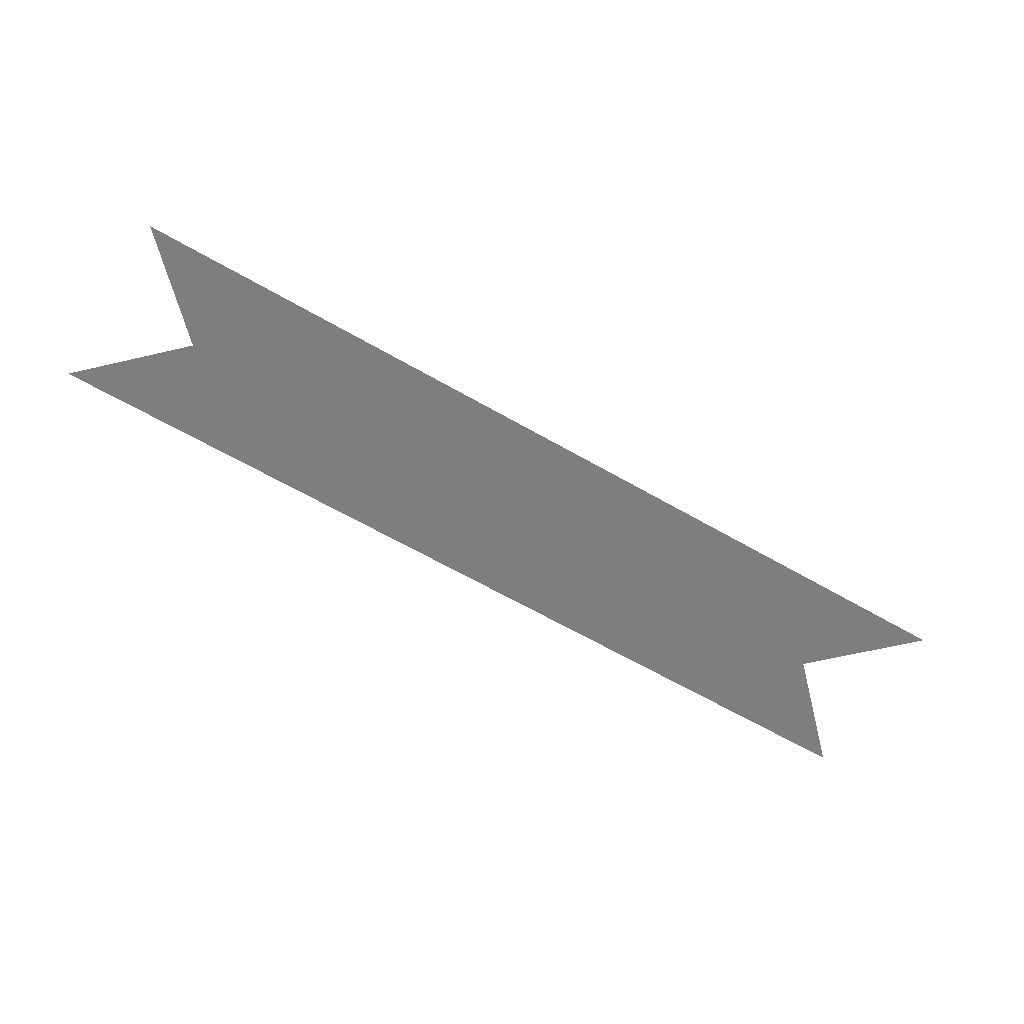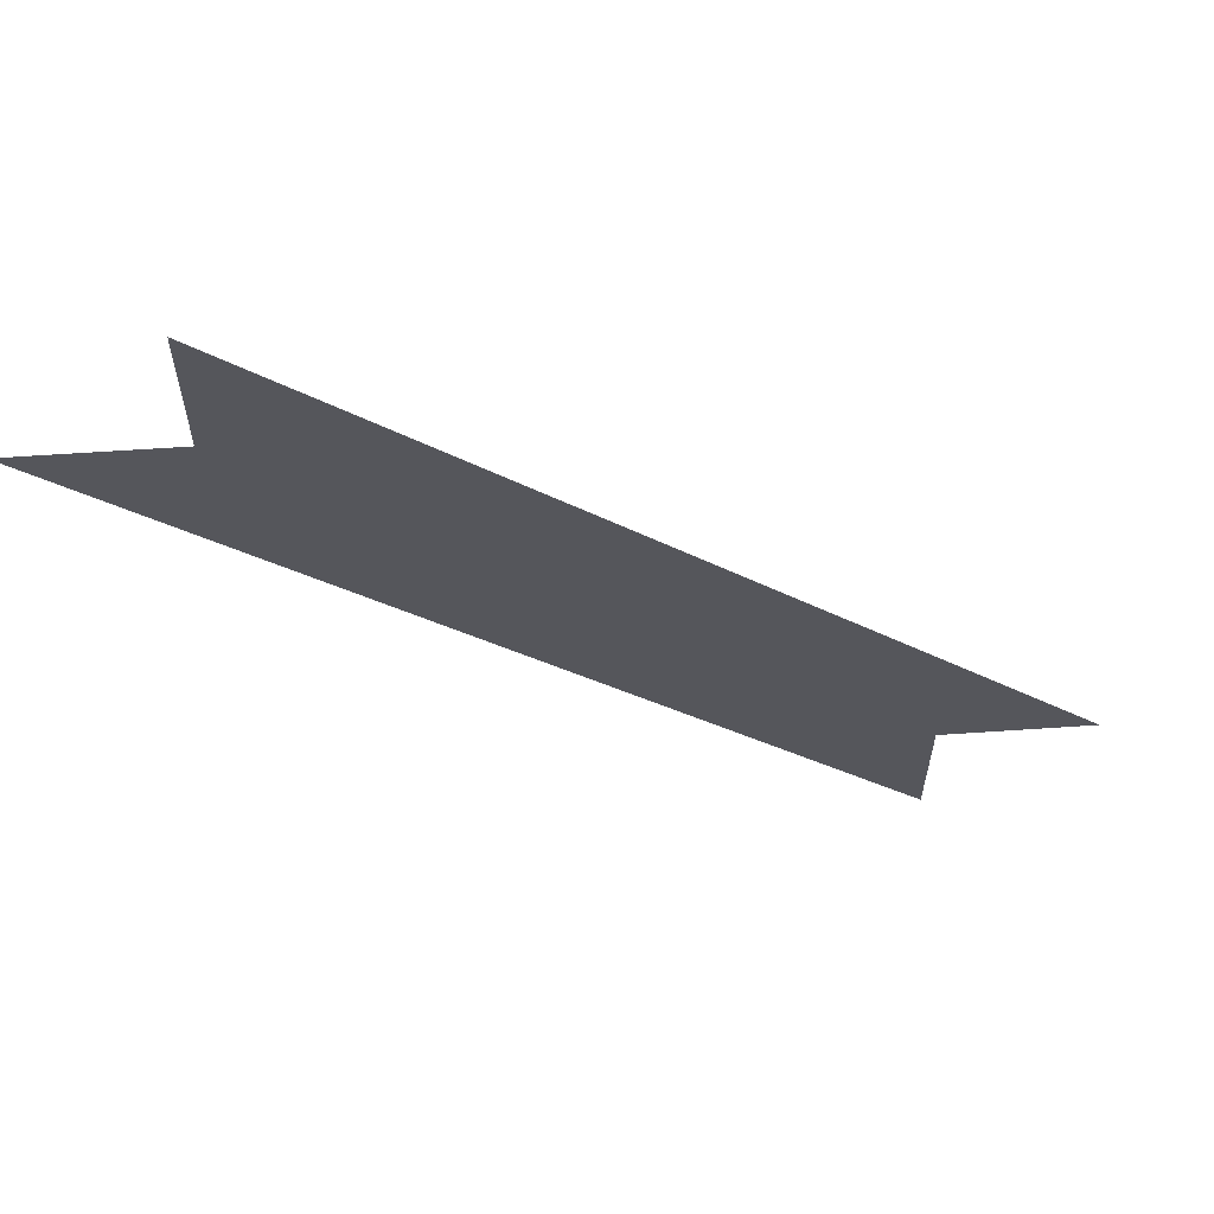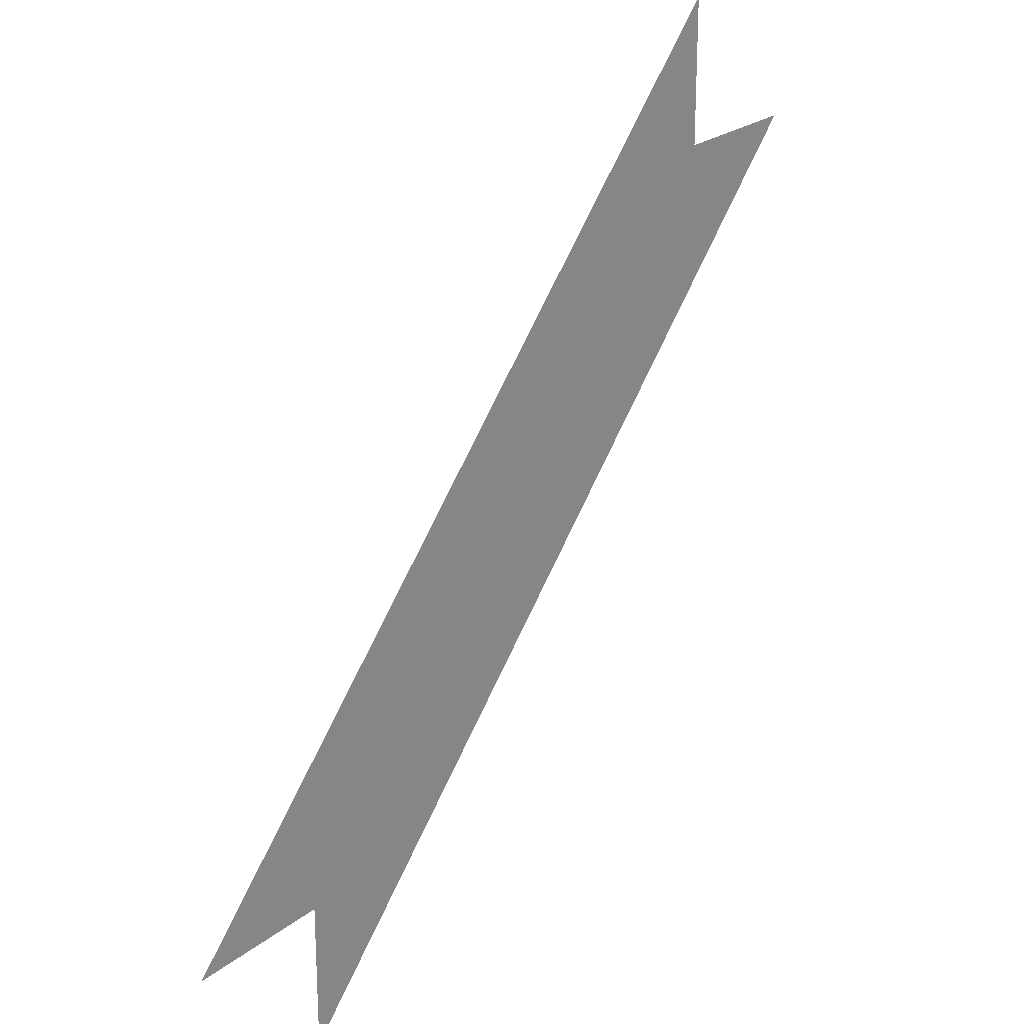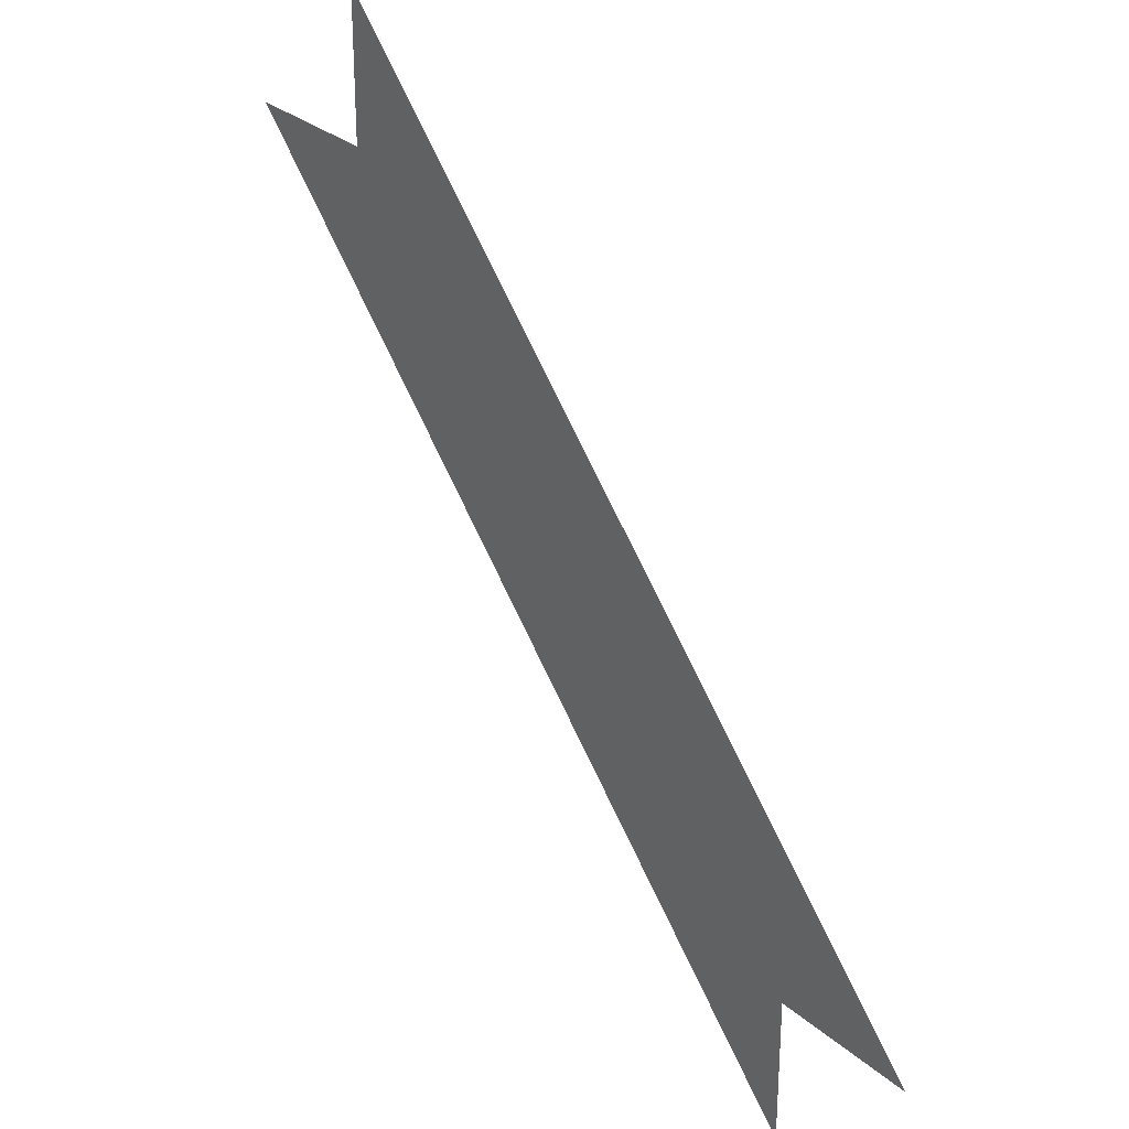
<metadata>
{"format":"obj","ext":"obj","renderer":"f3d","projection":"perspective","resolution":1024,"background":"white","views":[{"elev":-59.5,"azim":103.8,"up":"+Y"},{"elev":63.3,"azim":176.1,"up":"+Z"},{"elev":23.5,"azim":-52.2,"up":"+Z"},{"elev":29.1,"azim":-128.5,"up":"+Z"}]}
</metadata>
<code>
v -0.6875 0 1.688
v -0.3125 0 2.062
v -0.3125 0 2.156
v -0.7812 0 1.688
v -0.6875 0 1.594
v -0.2188 0 2.062
f 1 2 3
f 1 3 4
f 1 5 6
f 1 6 2

</code>
